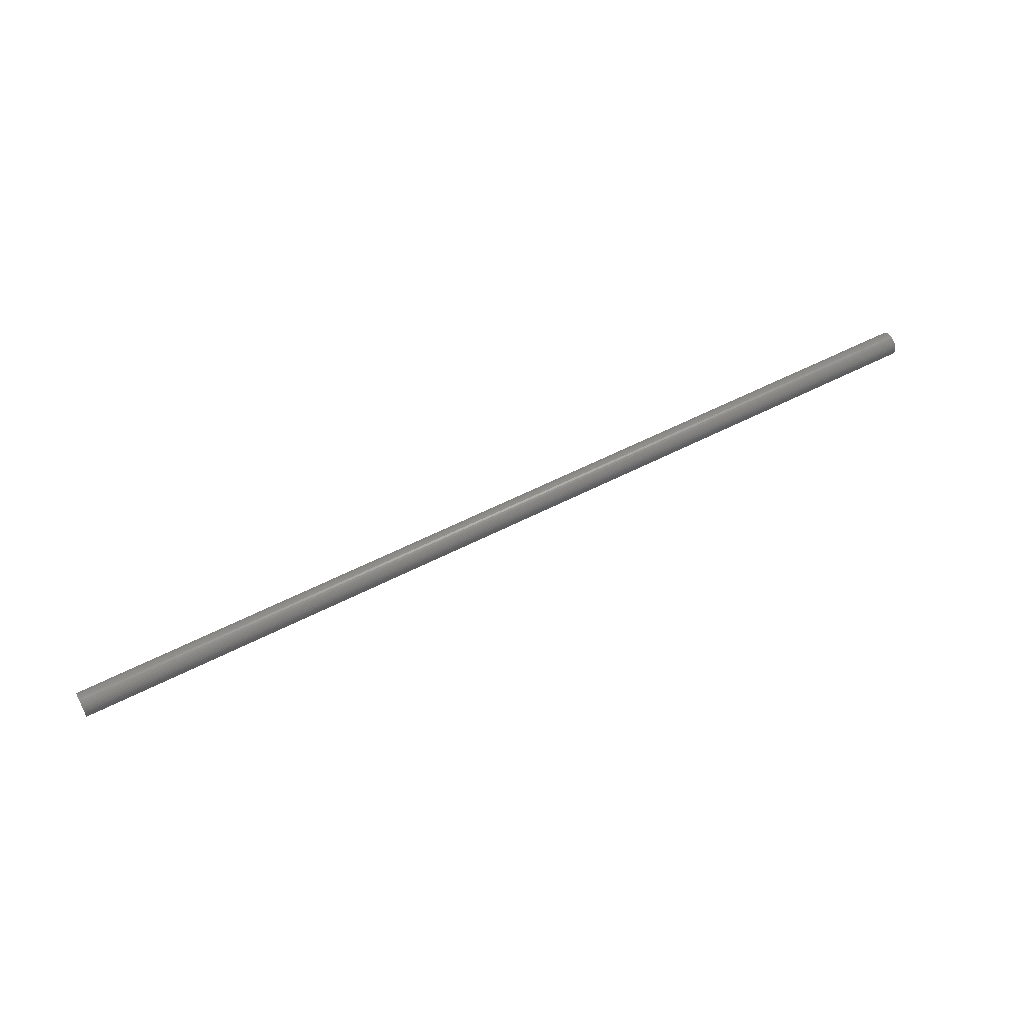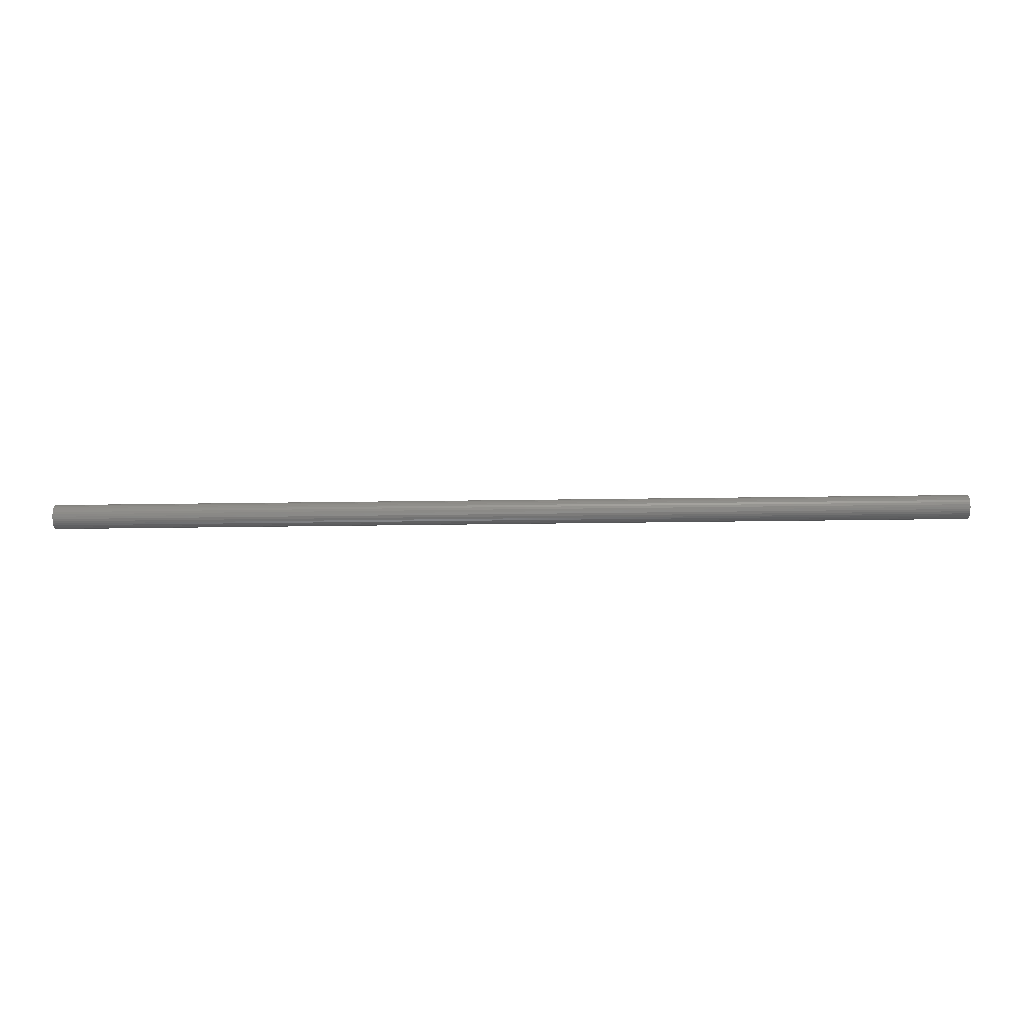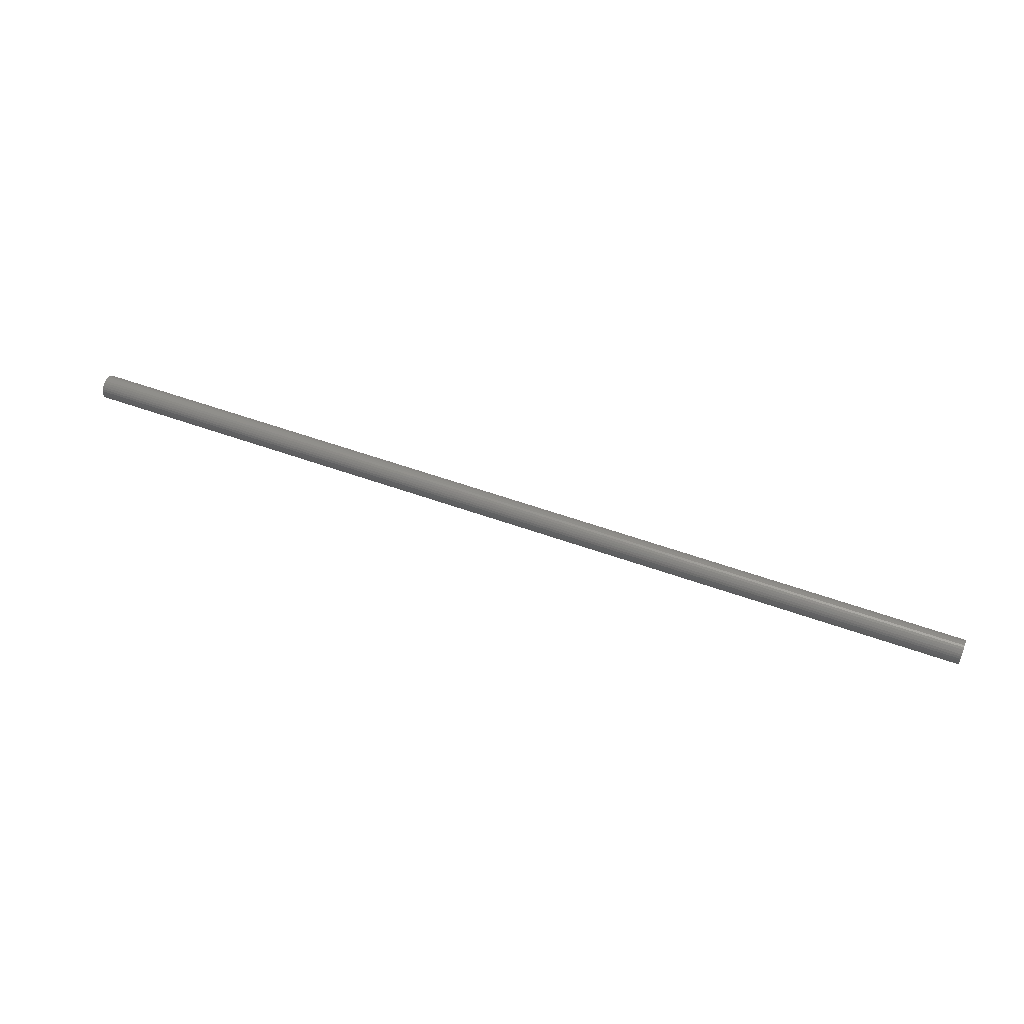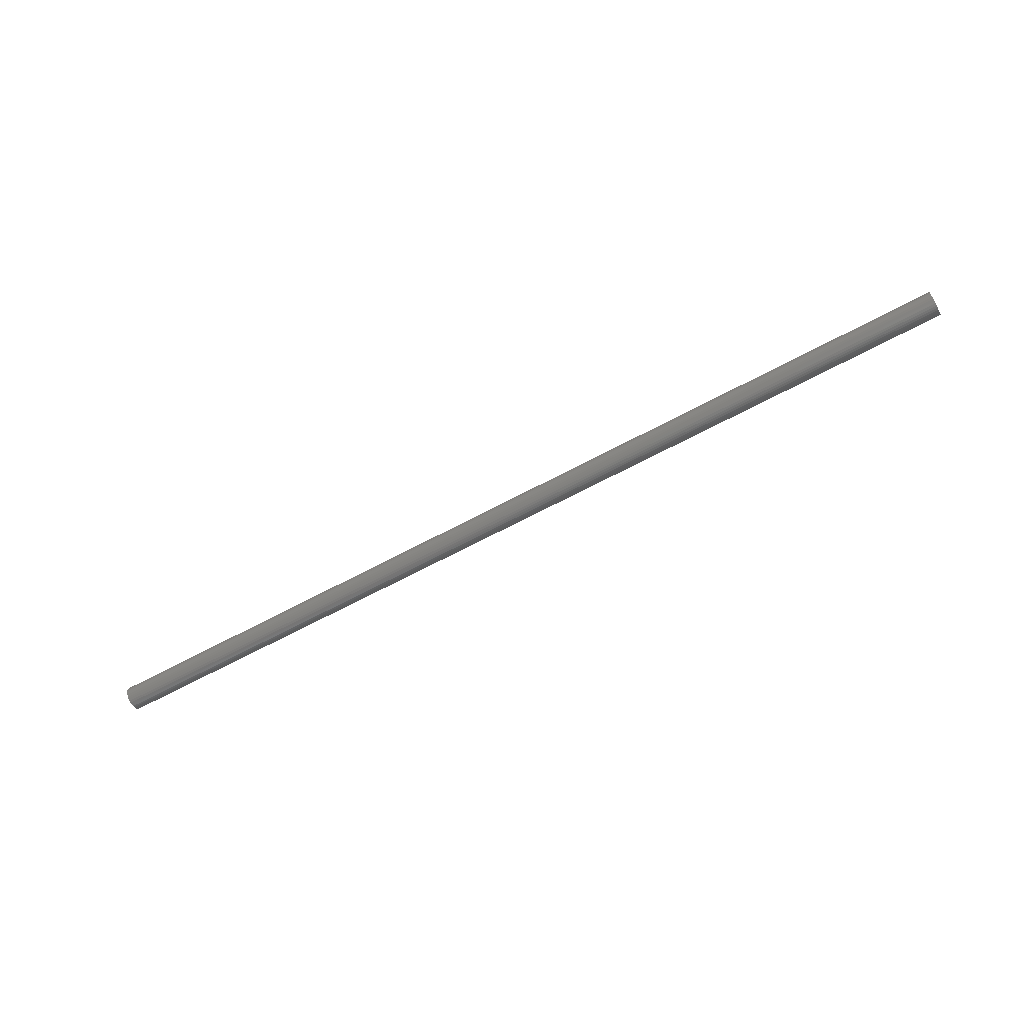
<metadata>
{"format":"stl","ext":"stl","renderer":"f3d","projection":"perspective","resolution":1024,"background":"white","views":[{"elev":56.7,"azim":151.8,"up":"+Z"},{"elev":65.8,"azim":179.3,"up":"+Y"},{"elev":53.8,"azim":21.1,"up":"+Y"},{"elev":-63.3,"azim":28.9,"up":"+Z"}]}
</metadata>
<code>
# stl→obj: 64 verts, 124 faces
v -0.75 -0.003441 0.01823
v -0.75 0.0002614 0.01936
v -0.75 0.004112 0.01974
v -0.75 0.007962 0.01936
v -0.75 0.01166 0.01823
v -0.75 -0.006853 0.01641
v -0.75 0.01508 0.01641
v -0.75 -0.009844 0.01396
v -0.75 0.01807 0.01396
v -0.75 -0.0123 0.01097
v -0.75 0.02052 0.01097
v -0.75 -0.01412 0.007553
v -0.75 0.02235 0.007553
v -0.75 -0.01525 0.00385
v -0.75 0.02347 0.00385
v -0.75 0.02235 -0.007553
v -0.75 -0.01412 -0.007553
v -0.75 0.02347 -0.00385
v -0.75 -0.0123 -0.01097
v -0.75 0.02052 -0.01097
v -0.75 -0.009844 -0.01396
v -0.75 0.01807 -0.01396
v -0.75 -0.006853 -0.01641
v -0.75 0.01508 -0.01641
v -0.75 -0.003441 -0.01823
v -0.75 0.01166 -0.01823
v -0.75 0.0002614 -0.01936
v -0.75 0.004112 -0.01974
v -0.75 0.007962 -0.01936
v -0.75 -0.01525 -0.00385
v -0.75 -0.01562 2.417e-18
v -0.75 0.02385 -2.417e-18
v 0.75 0.004112 0.01974
v 0.75 0.0002614 0.01936
v 0.75 -0.003441 0.01823
v 0.75 0.007962 0.01936
v 0.75 0.01166 0.01823
v 0.75 -0.006853 0.01641
v 0.75 0.01508 0.01641
v 0.75 -0.009844 0.01396
v 0.75 0.01807 0.01396
v 0.75 -0.0123 0.01097
v 0.75 0.02052 0.01097
v 0.75 -0.01412 0.007553
v 0.75 0.02235 0.007553
v 0.75 -0.01525 0.00385
v 0.75 0.02347 0.00385
v 0.75 0.02347 -0.00385
v 0.75 -0.01412 -0.007553
v 0.75 0.02235 -0.007553
v 0.75 -0.0123 -0.01097
v 0.75 0.02052 -0.01097
v 0.75 -0.009844 -0.01396
v 0.75 0.01807 -0.01396
v 0.75 -0.006853 -0.01641
v 0.75 0.01508 -0.01641
v 0.75 -0.003441 -0.01823
v 0.75 0.01166 -0.01823
v 0.75 0.0002614 -0.01936
v 0.75 0.004112 -0.01974
v 0.75 0.007962 -0.01936
v 0.75 0.02385 -2.417e-18
v 0.75 -0.01562 2.417e-18
v 0.75 -0.01525 -0.00385
f 1 2 3
f 1 3 4
f 5 1 4
f 6 1 5
f 7 6 5
f 8 6 7
f 9 8 7
f 10 8 9
f 11 10 9
f 12 10 11
f 13 12 11
f 14 12 13
f 15 14 13
f 16 17 18
f 19 17 16
f 20 19 16
f 21 19 20
f 22 21 20
f 23 21 22
f 24 23 22
f 25 23 24
f 26 25 24
f 27 25 26
f 28 27 26
f 29 28 26
f 17 30 18
f 18 30 31
f 18 31 32
f 32 31 14
f 32 14 15
f 33 34 35
f 36 33 35
f 36 35 37
f 37 35 38
f 37 38 39
f 39 38 40
f 39 40 41
f 41 40 42
f 41 42 43
f 43 42 44
f 43 44 45
f 45 44 46
f 45 46 47
f 48 49 50
f 50 49 51
f 50 51 52
f 52 51 53
f 52 53 54
f 54 53 55
f 54 55 56
f 56 55 57
f 56 57 58
f 58 57 59
f 58 59 60
f 58 60 61
f 47 46 62
f 62 46 63
f 62 63 48
f 48 63 64
f 48 64 49
f 32 62 18
f 18 62 48
f 18 48 16
f 16 48 50
f 16 50 20
f 20 50 52
f 20 52 22
f 22 52 54
f 22 54 24
f 24 54 56
f 24 56 26
f 26 56 58
f 26 58 29
f 29 58 61
f 29 61 28
f 28 61 60
f 28 60 27
f 27 60 59
f 27 59 25
f 25 59 57
f 25 57 23
f 23 57 55
f 23 55 21
f 21 55 53
f 21 53 19
f 19 53 51
f 19 51 17
f 17 51 49
f 17 49 30
f 30 49 64
f 30 64 31
f 31 64 63
f 31 63 14
f 14 63 46
f 14 46 12
f 12 46 44
f 12 44 10
f 10 44 42
f 10 42 8
f 8 42 40
f 8 40 6
f 6 40 38
f 6 38 1
f 1 38 35
f 1 35 2
f 2 35 34
f 2 34 3
f 3 34 33
f 3 33 4
f 4 33 36
f 4 36 5
f 5 36 37
f 5 37 7
f 7 37 39
f 7 39 9
f 9 39 41
f 9 41 11
f 11 41 43
f 11 43 13
f 13 43 45
f 13 45 15
f 15 45 47
f 15 47 32
f 32 47 62

</code>
